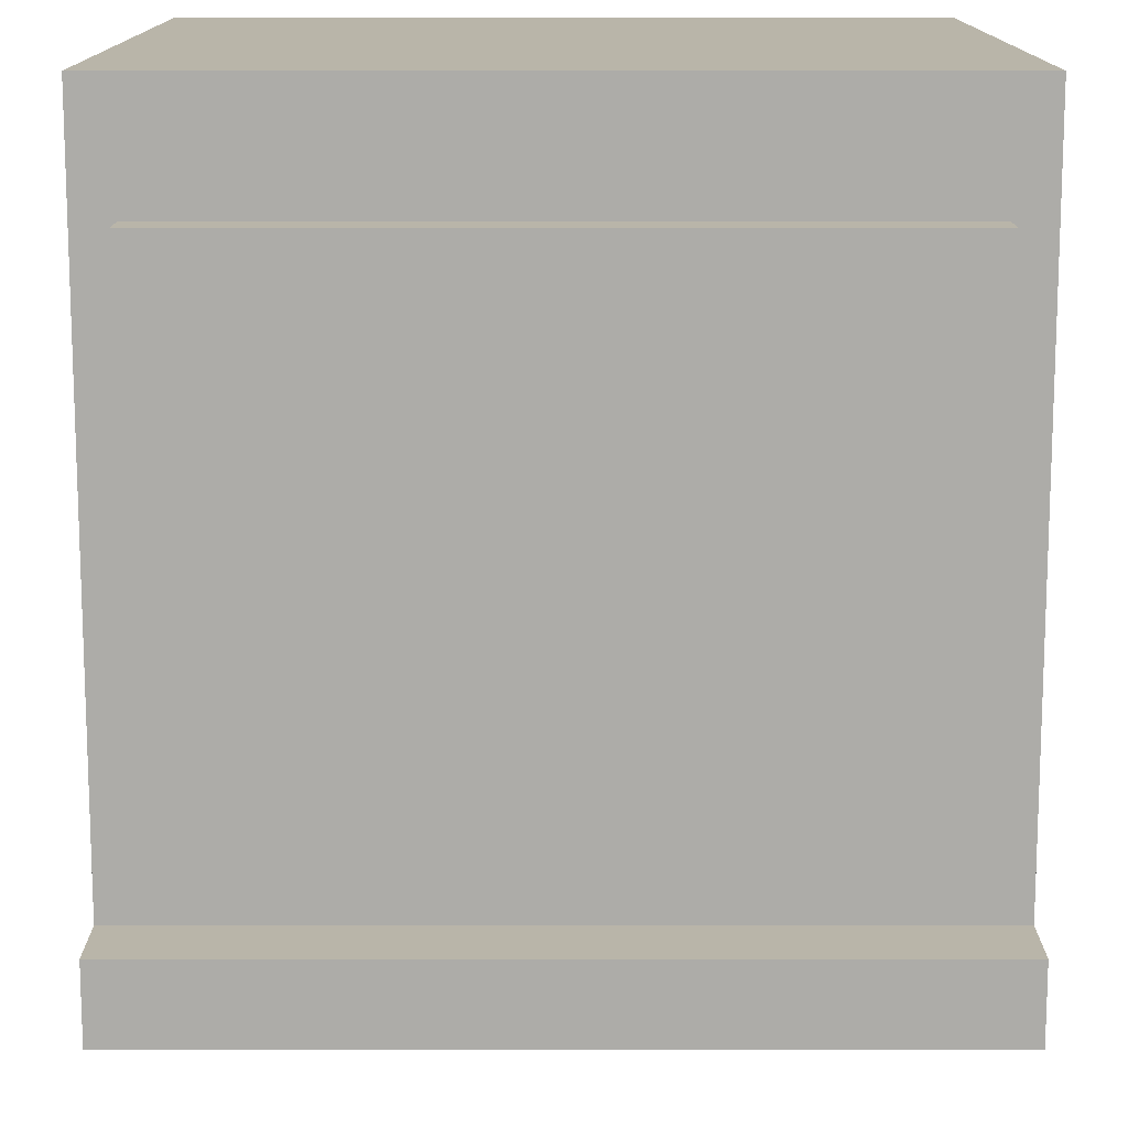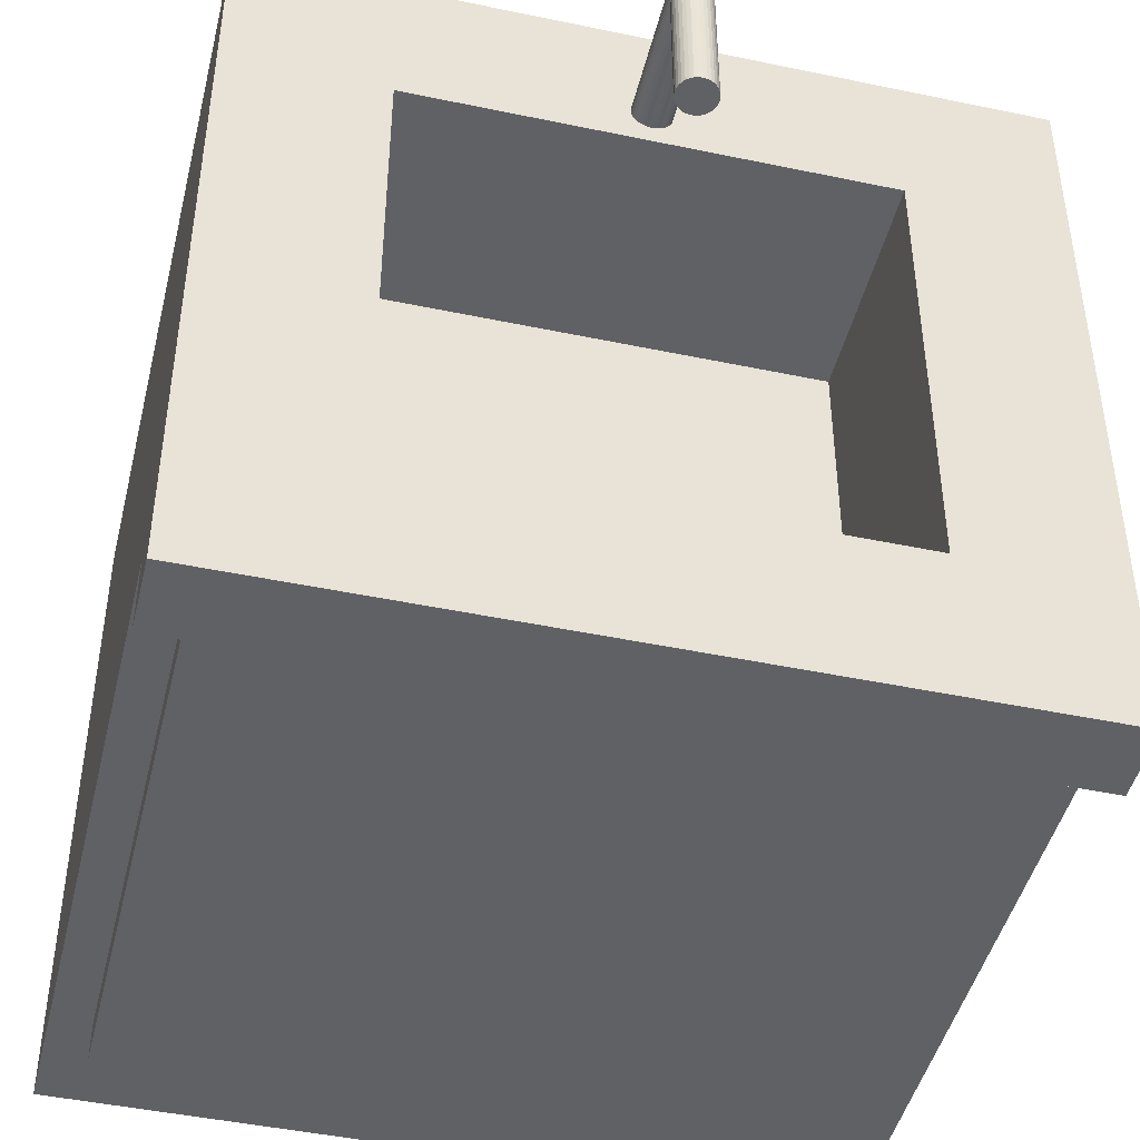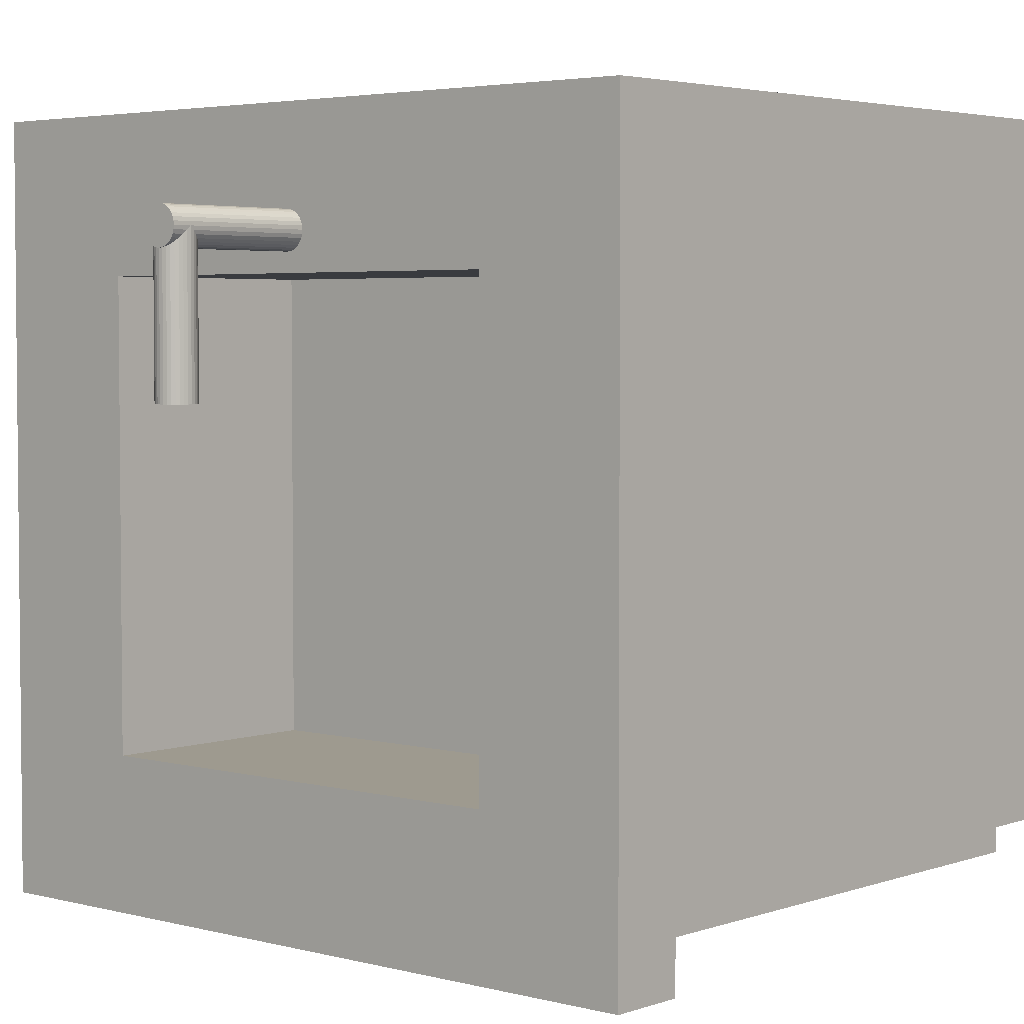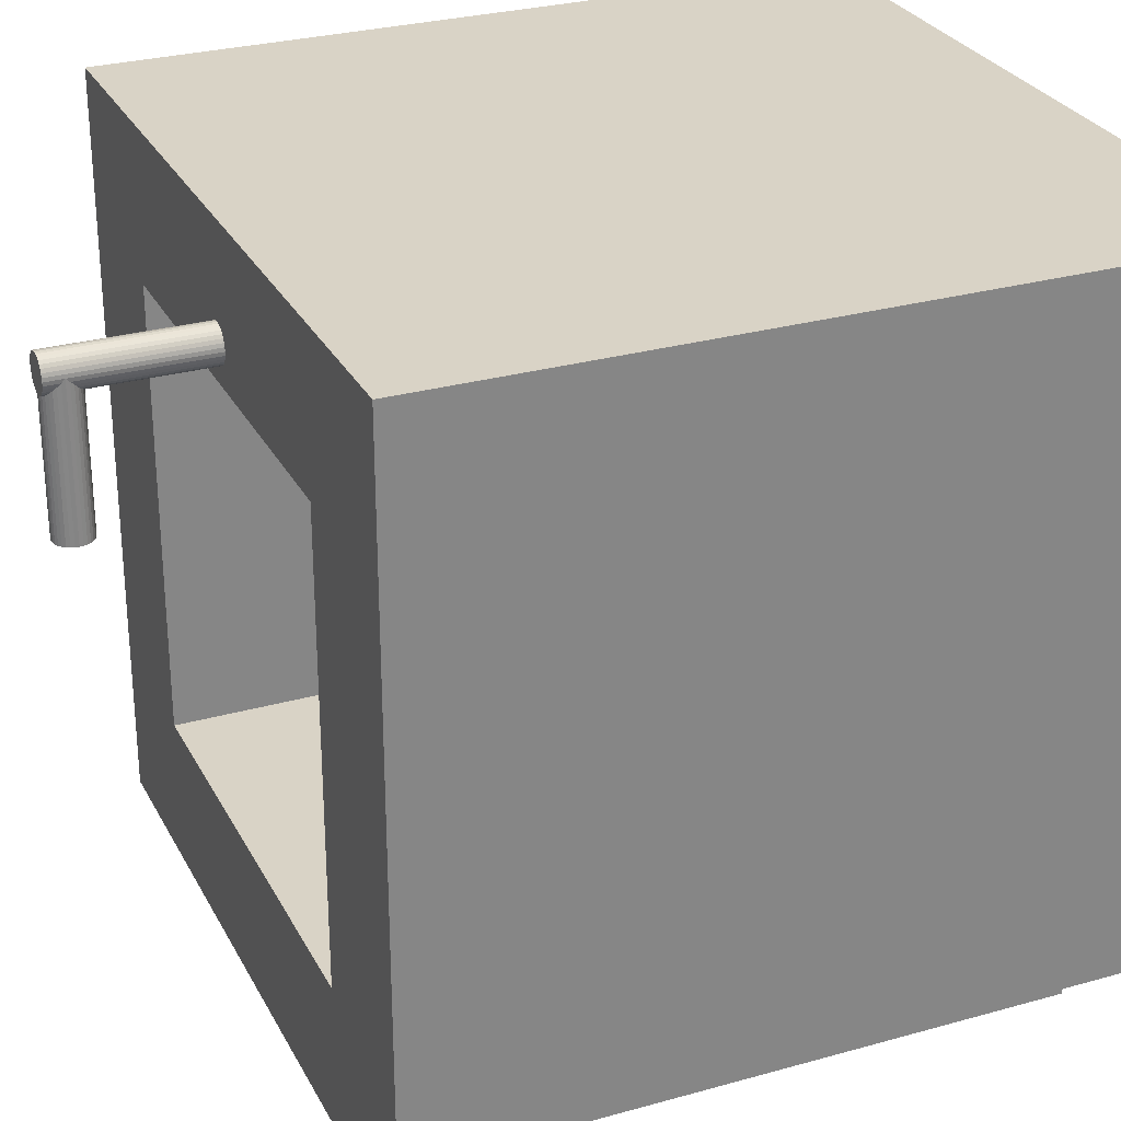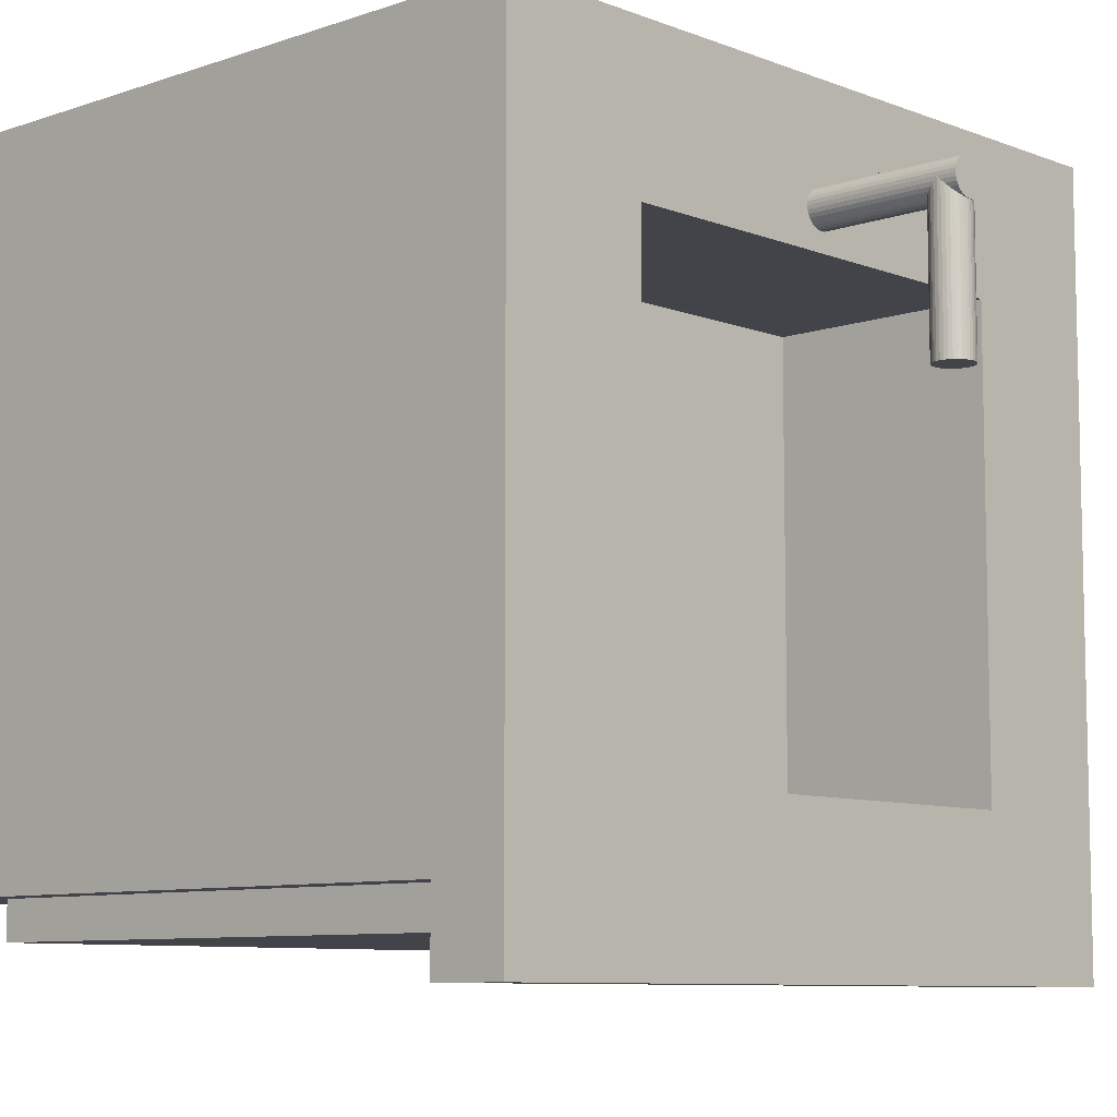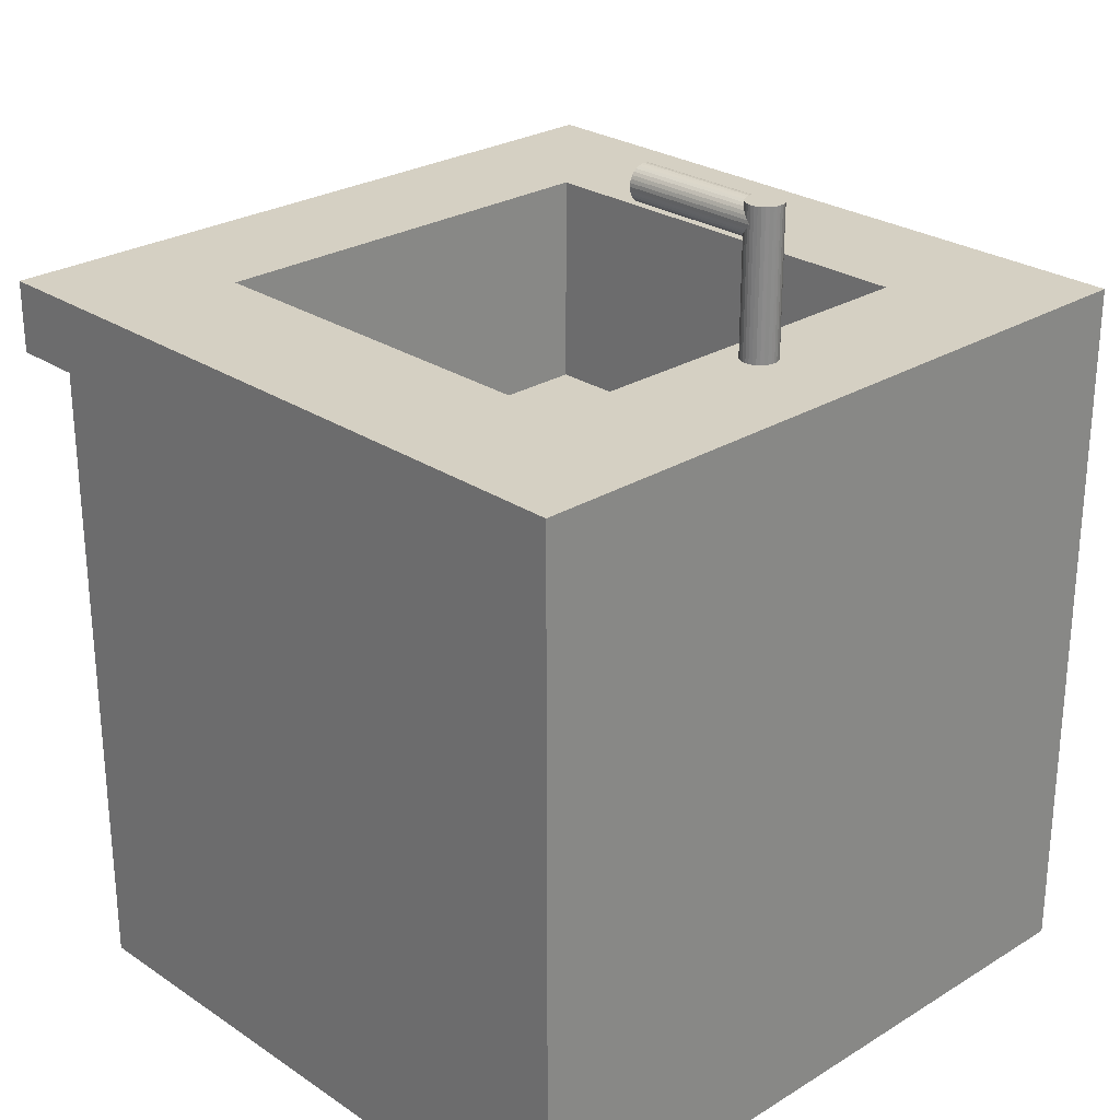
<metadata>
{"format":"obj","ext":"obj","renderer":"f3d","projection":"perspective","resolution":1024,"background":"white","views":[{"elev":-76.6,"azim":-0.0,"up":"+Z"},{"elev":-45.5,"azim":166.4,"up":"+Z"},{"elev":3.7,"azim":-138.9,"up":"+Z"},{"elev":28.3,"azim":-113.0,"up":"+Z"},{"elev":-8.4,"azim":133.3,"up":"+Z"},{"elev":26.4,"azim":-43.8,"up":"+Y"}]}
</metadata>
<code>
o Wash_Cube.008
v 1 0.8 -0.8
v -0.9 -0.7 -0.8
v -0.9 0.7 -0.8
v -0.9 -0.7 -0.9
v -0.9 0.7 -0.9
v 0.9 -0.7 -0.8
v 0.9 0.7 -0.8
v 0.9 -0.7 -0.9
v 0.9 0.7 -0.9
v -0.6 1 -0.6
v 1 0.8 -1
v 1 1 1
v -1 1 1
v -1 0.8 -1
v -1 1 -1
v -0.6 1 0.6
v 0.6 1 0.6
v 0.6 1 -0.6
v 1 1 -1
v -1 0.8 -0.8
v -1 -1 1
v 1 -1 -0.8
v -0.6 0.4 0.6
v -1 -1 -0.8
v -0.6 0.4 -0.6
v 1 -1 1
v 0.6 0.4 0.6
v 0.6 0.4 -0.6
v -0.9 -0.7 -0.8
v -0.9 -0.7 -0.8
v -0.9 0.7 -0.8
v -0.9 0.7 -0.8
v -0.9 0.7 -0.9
v -0.9 0.7 -0.9
v -0.9 -0.7 -0.9
v -0.9 -0.7 -0.9
v 0.9 0.7 -0.9
v 0.9 0.7 -0.9
v 0.9 -0.7 -0.9
v 0.9 -0.7 -0.9
v 0.9 0.7 -0.8
v 0.9 0.7 -0.8
v 0.9 -0.7 -0.8
v 0.9 -0.7 -0.8
v -1 1 1
v -1 1 1
v -1 1 -1
v -1 1 -1
v -1 0.8 -1
v -1 0.8 -1
v 0.6 1 0.6
v 0.6 1 0.6
v 0.6 1 -0.6
v 0.6 1 -0.6
v -1 -1 1
v -1 -1 1
v -1 -1 -0.8
v -1 -1 -0.8
v -0.6 0.4 0.6
v -0.6 0.4 0.6
v -0.6 0.4 -0.6
v -0.6 0.4 -0.6
v 0.6 0.4 0.6
v 0.6 0.4 0.6
v 0.6 0.4 -0.6
v 0.6 0.4 -0.6
v -1 0.8 -0.8
v -1 0.8 -0.8
v 1 -1 1
v 1 -1 1
v 1 -1 -0.8
v 1 -1 -0.8
v 1 1 -1
v 1 1 -1
v 1 0.8 -1
v 1 0.8 -1
v 1 0.8 -0.8
v 1 0.8 -0.8
v 1 1 1
v 1 1 1
v -0.6 1 -0.6
v -0.6 1 -0.6
v -0.6 1 0.6
v -0.6 1 0.6
f 33 35 29
f 37 39 36
f 41 43 40
f 78 71 6
f 4 8 44
f 9 5 32
f 65 61 59
f 58 2 6
f 74 75 49
f 45 47 68
f 63 60 84
f 66 54 82
f 73 53 51
f 18 28 27
f 77 76 19
f 22 70 56
f 2 58 67
f 25 10 16
f 14 11 1
f 3 67 78
f 81 15 46
f 21 26 79
f 73 15 81
f 51 83 46
f 31 33 29
f 34 37 36
f 38 41 40
f 7 78 6
f 30 4 44
f 42 9 32
f 64 65 59
f 71 58 6
f 48 74 49
f 68 55 45
f 47 50 68
f 68 57 55
f 52 63 84
f 62 66 82
f 80 73 51
f 17 18 27
f 77 69 72
f 77 19 12
f 12 69 77
f 24 22 56
f 3 2 67
f 23 25 16
f 20 14 1
f 7 3 78
f 83 81 46
f 13 21 79
f 53 73 81
f 80 51 46
o Cylinder.001
v 0 1.4 0.3
v 0 1.4 0.7
v 0.009755 1.399 0.3
v 0.009755 1.399 0.7
v 0.01913 1.396 0.3
v 0.01913 1.396 0.7
v 0.02778 1.392 0.3
v 0.02778 1.392 0.7
v 0.03535 1.385 0.3
v 0.03535 1.385 0.7
v 0.04157 1.378 0.3
v 0.04157 1.378 0.7
v 0.04619 1.369 0.3
v 0.04619 1.369 0.7
v 0.04904 1.36 0.3
v 0.04904 1.36 0.7
v 0.05 1.35 0.3
v 0.05 1.35 0.7
v 0.04904 1.34 0.3
v 0.04904 1.34 0.7
v 0.04619 1.331 0.3
v 0.04619 1.331 0.7
v 0.04157 1.322 0.3
v 0.04157 1.322 0.7
v 0.03535 1.315 0.3
v 0.03535 1.315 0.7
v 0.02778 1.308 0.3
v 0.02778 1.308 0.7
v 0.01913 1.304 0.3
v 0.01913 1.304 0.7
v 0.009755 1.301 0.3
v 0.009755 1.301 0.7
v -0 1.3 0.3
v -0 1.3 0.7
v -0.009755 1.301 0.3
v -0.009755 1.301 0.7
v -0.01913 1.304 0.3
v -0.01913 1.304 0.7
v -0.02778 1.308 0.3
v -0.02778 1.308 0.7
v -0.03535 1.315 0.3
v -0.03535 1.315 0.7
v -0.04157 1.322 0.3
v -0.04157 1.322 0.7
v -0.04619 1.331 0.3
v -0.04619 1.331 0.7
v -0.04904 1.34 0.3
v -0.04904 1.34 0.7
v -0.05 1.35 0.3
v -0.05 1.35 0.7
v -0.04904 1.36 0.3
v -0.04904 1.36 0.7
v -0.04619 1.369 0.3
v -0.04619 1.369 0.7
v -0.04157 1.378 0.3
v -0.04157 1.378 0.7
v -0.03535 1.385 0.3
v -0.03535 1.385 0.7
v -0.02778 1.392 0.3
v -0.02778 1.392 0.7
v -0.01913 1.396 0.3
v -0.01913 1.396 0.7
v -0.009754 1.399 0.3
v -0.009754 1.399 0.7
f 86 88 87
f 88 90 89
f 90 92 91
f 92 94 93
f 94 96 95
f 96 98 97
f 98 100 99
f 100 102 101
f 102 104 103
f 104 106 105
f 106 108 107
f 108 110 109
f 110 112 111
f 112 114 113
f 114 116 115
f 116 118 117
f 118 120 119
f 120 122 121
f 122 124 123
f 124 126 125
f 126 128 127
f 128 130 129
f 130 132 131
f 132 134 133
f 134 136 135
f 136 138 137
f 138 140 139
f 140 142 141
f 142 144 143
f 144 146 145
f 88 136 120
f 148 86 85
f 146 148 147
f 85 101 117
f 85 86 87
f 87 88 89
f 89 90 91
f 91 92 93
f 93 94 95
f 95 96 97
f 97 98 99
f 99 100 101
f 101 102 103
f 103 104 105
f 105 106 107
f 107 108 109
f 109 110 111
f 111 112 113
f 113 114 115
f 115 116 117
f 117 118 119
f 119 120 121
f 121 122 123
f 123 124 125
f 125 126 127
f 127 128 129
f 129 130 131
f 131 132 133
f 133 134 135
f 135 136 137
f 137 138 139
f 139 140 141
f 141 142 143
f 143 144 145
f 96 90 88
f 96 94 92
f 104 98 96
f 104 102 100
f 108 106 104
f 104 110 108
f 116 114 112
f 120 118 116
f 128 122 120
f 128 126 124
f 132 130 128
f 128 134 132
f 140 138 136
f 144 142 140
f 88 146 144
f 88 86 148
f 96 92 90
f 104 100 98
f 112 110 104
f 104 116 112
f 128 124 122
f 136 134 128
f 88 140 136
f 88 148 146
f 104 96 88
f 120 116 104
f 136 128 120
f 88 144 140
f 120 104 88
f 147 148 85
f 145 146 147
f 145 147 85
f 141 143 145
f 137 139 141
f 141 135 137
f 125 131 133
f 125 127 129
f 117 123 125
f 117 119 121
f 113 115 117
f 109 111 113
f 105 107 109
f 101 103 105
f 97 99 101
f 93 95 97
f 89 91 93
f 85 87 89
f 133 145 85
f 133 135 141
f 125 129 131
f 117 121 123
f 109 113 117
f 117 105 109
f 85 97 101
f 85 89 93
f 133 141 145
f 117 125 133
f 101 105 117
f 85 93 97
f 117 133 85
o Cylinder_Cylinder.001
v 0 1 0.65
v 0 1.4 0.65
v 0.009755 1 0.651
v 0.009755 1.4 0.651
v 0.01913 1 0.6538
v 0.01913 1.4 0.6538
v 0.02778 1 0.6584
v 0.02778 1.4 0.6584
v 0.03535 1 0.6646
v 0.03535 1.4 0.6646
v 0.04157 1 0.6722
v 0.04157 1.4 0.6722
v 0.04619 1 0.6809
v 0.04619 1.4 0.6809
v 0.04904 1 0.6902
v 0.04904 1.4 0.6902
v 0.05 1 0.7
v 0.05 1.4 0.7
v 0.04904 1 0.7098
v 0.04904 1.4 0.7098
v 0.04619 1 0.7191
v 0.04619 1.4 0.7191
v 0.04157 1 0.7278
v 0.04157 1.4 0.7278
v 0.03535 1 0.7354
v 0.03535 1.4 0.7354
v 0.02778 1 0.7416
v 0.02778 1.4 0.7416
v 0.01913 1 0.7462
v 0.01913 1.4 0.7462
v 0.009755 1 0.749
v 0.009755 1.4 0.749
v -0 1 0.75
v -0 1.4 0.75
v -0.009755 1 0.749
v -0.009755 1.4 0.749
v -0.01913 1 0.7462
v -0.01913 1.4 0.7462
v -0.02778 1 0.7416
v -0.02778 1.4 0.7416
v -0.03535 1 0.7354
v -0.03535 1.4 0.7354
v -0.04157 1 0.7278
v -0.04157 1.4 0.7278
v -0.04619 1 0.7191
v -0.04619 1.4 0.7191
v -0.04904 1 0.7098
v -0.04904 1.4 0.7098
v -0.05 1 0.7
v -0.05 1.4 0.7
v -0.04904 1 0.6902
v -0.04904 1.4 0.6902
v -0.04619 1 0.6809
v -0.04619 1.4 0.6809
v -0.04157 1 0.6722
v -0.04157 1.4 0.6722
v -0.03535 1 0.6646
v -0.03535 1.4 0.6646
v -0.02778 1 0.6584
v -0.02778 1.4 0.6584
v -0.01913 1 0.6538
v -0.01913 1.4 0.6538
v -0.009754 1 0.651
v -0.009754 1.4 0.651
f 150 152 151
f 152 154 153
f 154 156 155
f 156 158 157
f 158 160 159
f 160 162 161
f 162 164 163
f 164 166 165
f 166 168 167
f 168 170 169
f 170 172 171
f 172 174 173
f 174 176 175
f 176 178 177
f 178 180 179
f 180 182 181
f 182 184 183
f 184 186 185
f 186 188 187
f 188 190 189
f 190 192 191
f 192 194 193
f 194 196 195
f 196 198 197
f 198 200 199
f 200 202 201
f 202 204 203
f 204 206 205
f 206 208 207
f 208 210 209
f 152 200 184
f 212 150 149
f 210 212 211
f 197 165 181
f 149 150 151
f 151 152 153
f 153 154 155
f 155 156 157
f 157 158 159
f 159 160 161
f 161 162 163
f 163 164 165
f 165 166 167
f 167 168 169
f 169 170 171
f 171 172 173
f 173 174 175
f 175 176 177
f 177 178 179
f 179 180 181
f 181 182 183
f 183 184 185
f 185 186 187
f 187 188 189
f 189 190 191
f 191 192 193
f 193 194 195
f 195 196 197
f 197 198 199
f 199 200 201
f 201 202 203
f 203 204 205
f 205 206 207
f 207 208 209
f 156 154 152
f 160 158 156
f 168 162 160
f 168 166 164
f 176 170 168
f 176 174 172
f 184 178 176
f 184 182 180
f 188 186 184
f 192 190 188
f 200 194 192
f 200 198 196
f 204 202 200
f 208 206 204
f 152 210 208
f 152 150 212
f 168 156 152
f 168 164 162
f 176 172 170
f 184 180 178
f 200 188 184
f 200 196 194
f 152 204 200
f 152 212 210
f 168 160 156
f 152 176 168
f 200 192 188
f 152 208 204
f 184 176 152
f 211 212 149
f 209 210 211
f 209 211 149
f 149 207 209
f 201 203 205
f 197 199 201
f 193 195 197
f 189 191 193
f 185 187 189
f 189 183 185
f 177 179 181
f 173 175 177
f 169 171 173
f 165 167 169
f 161 163 165
f 157 159 161
f 153 155 157
f 149 151 153
f 205 207 149
f 149 201 205
f 181 193 197
f 181 183 189
f 165 177 181
f 165 169 173
f 157 161 165
f 165 153 157
f 197 201 149
f 181 189 193
f 165 173 177
f 149 153 165
f 165 197 149

</code>
